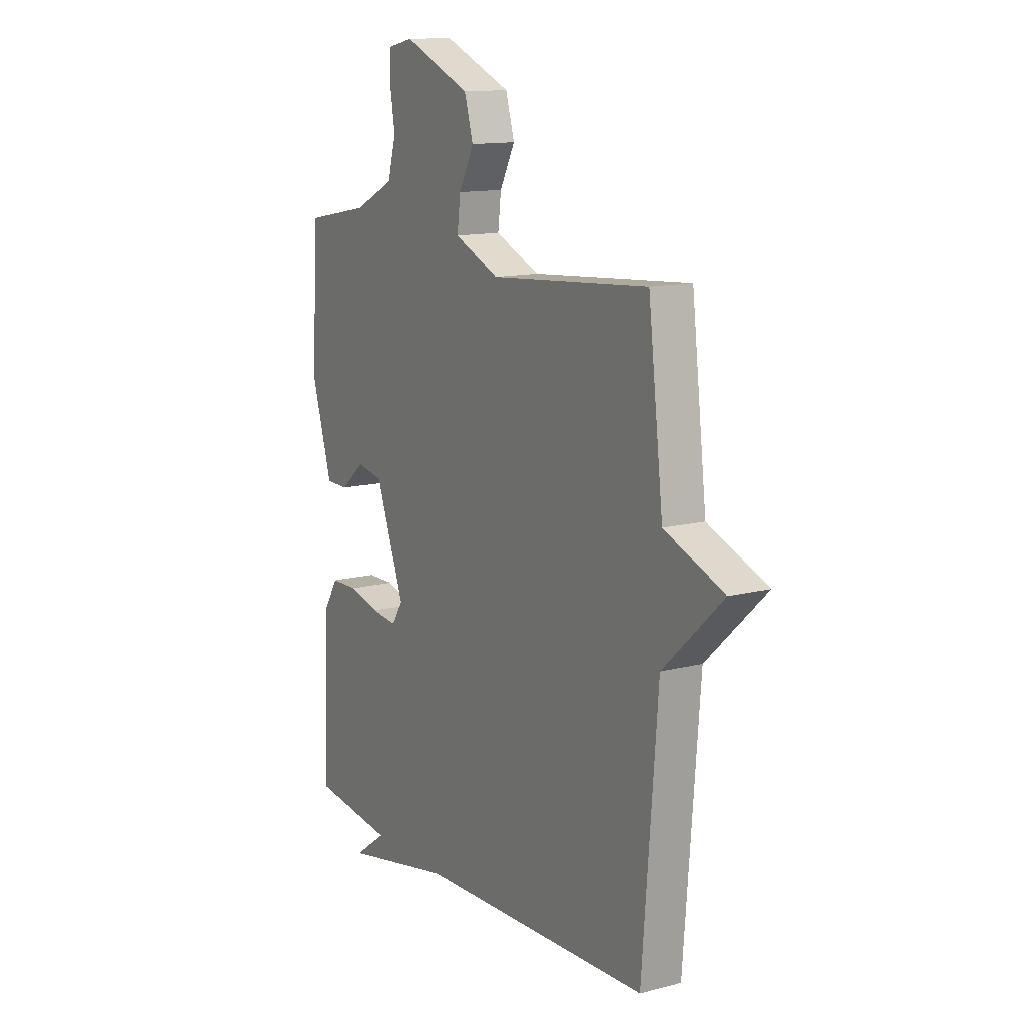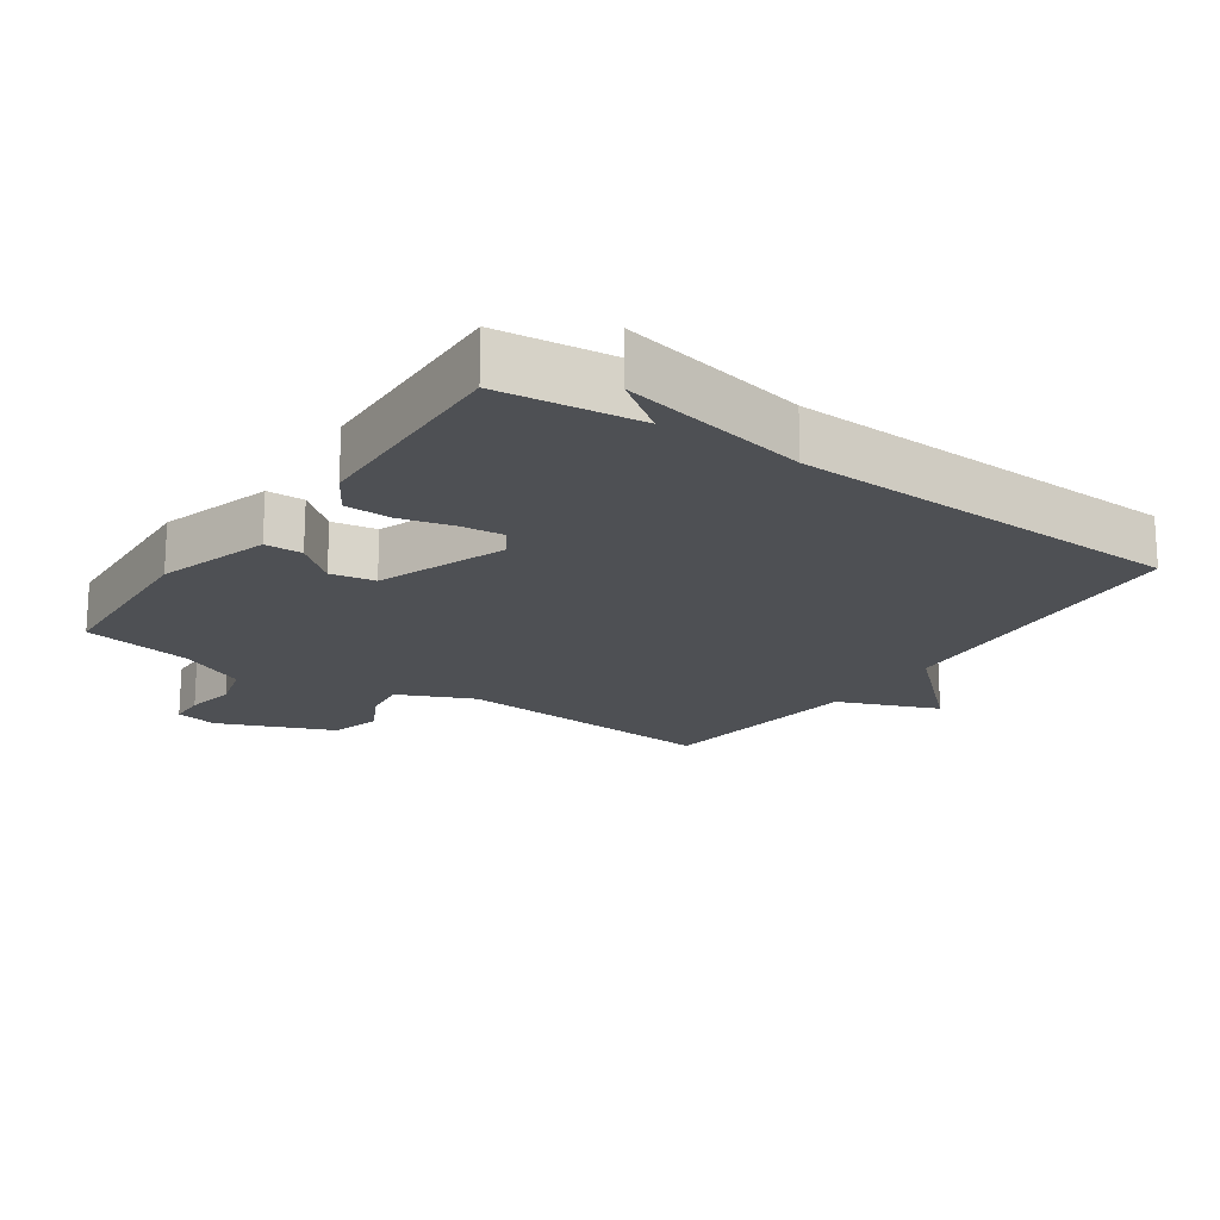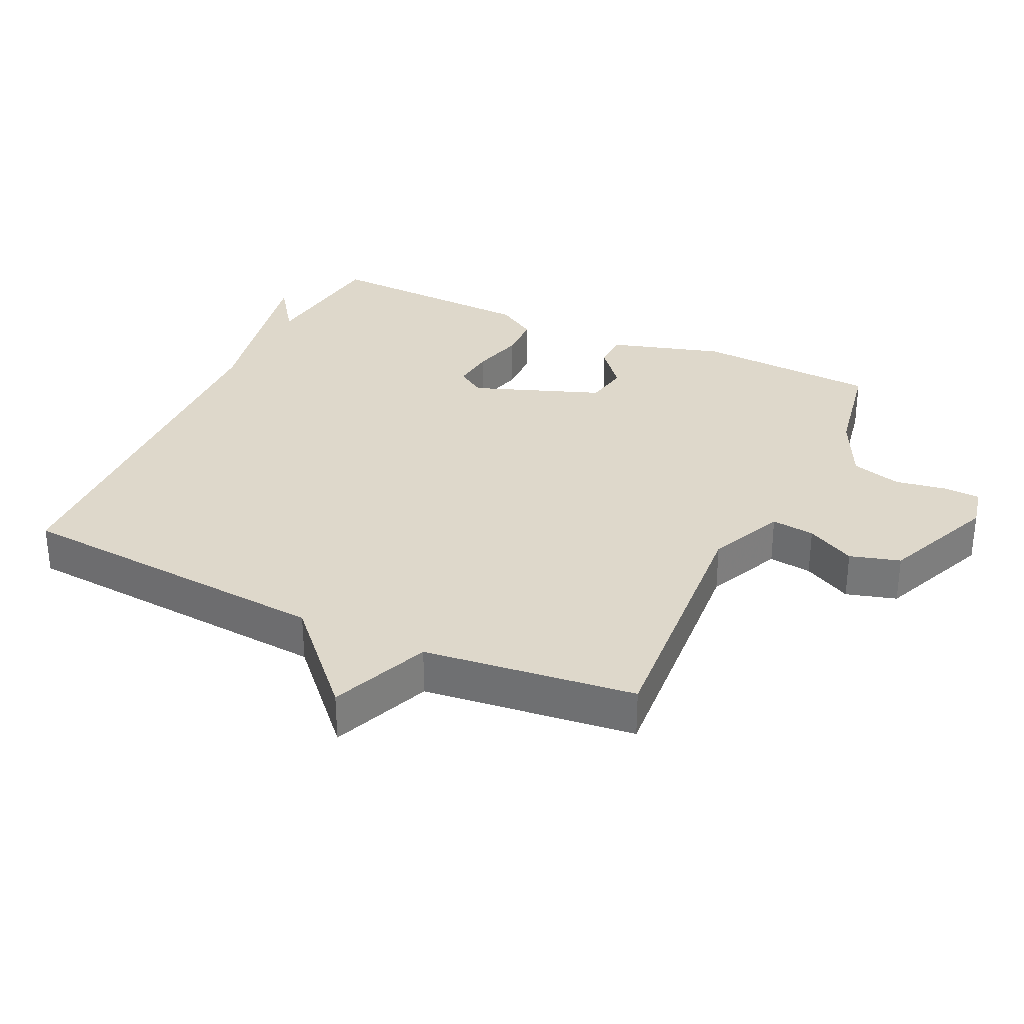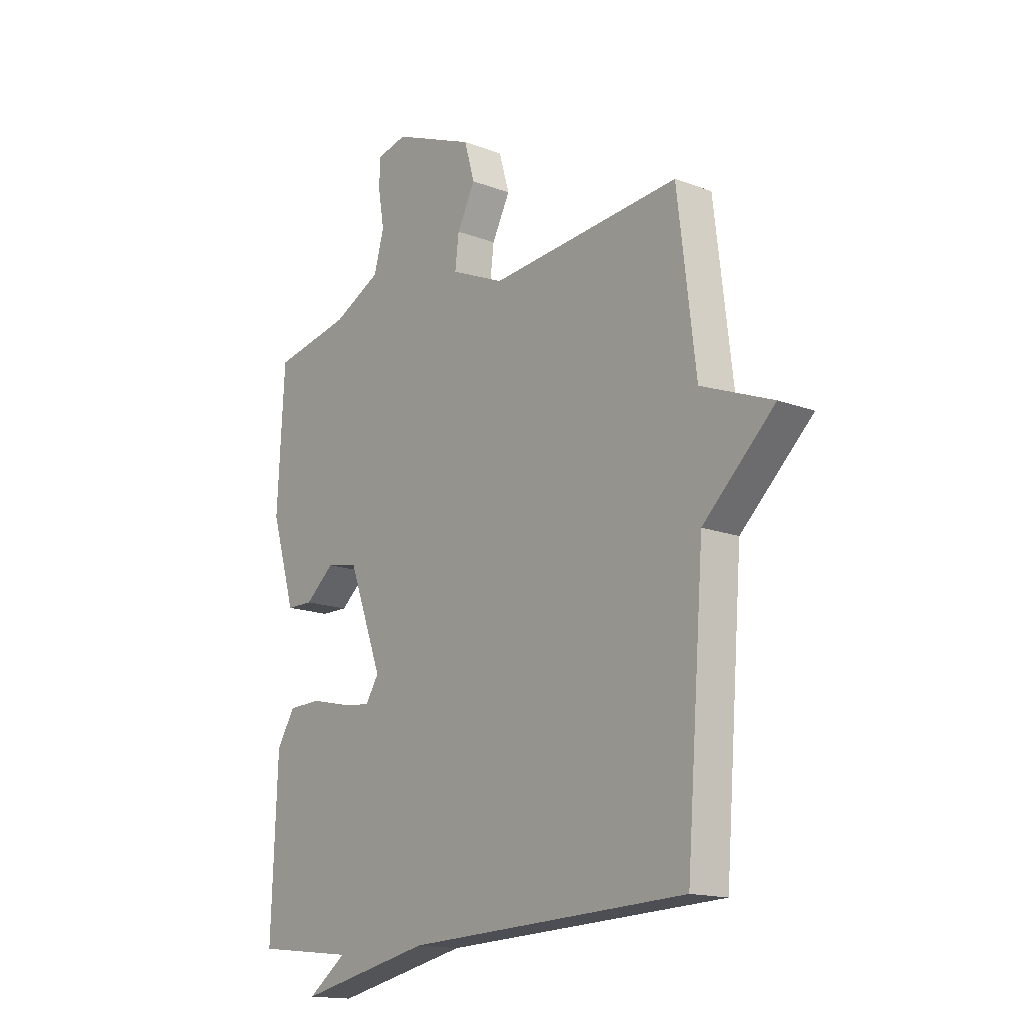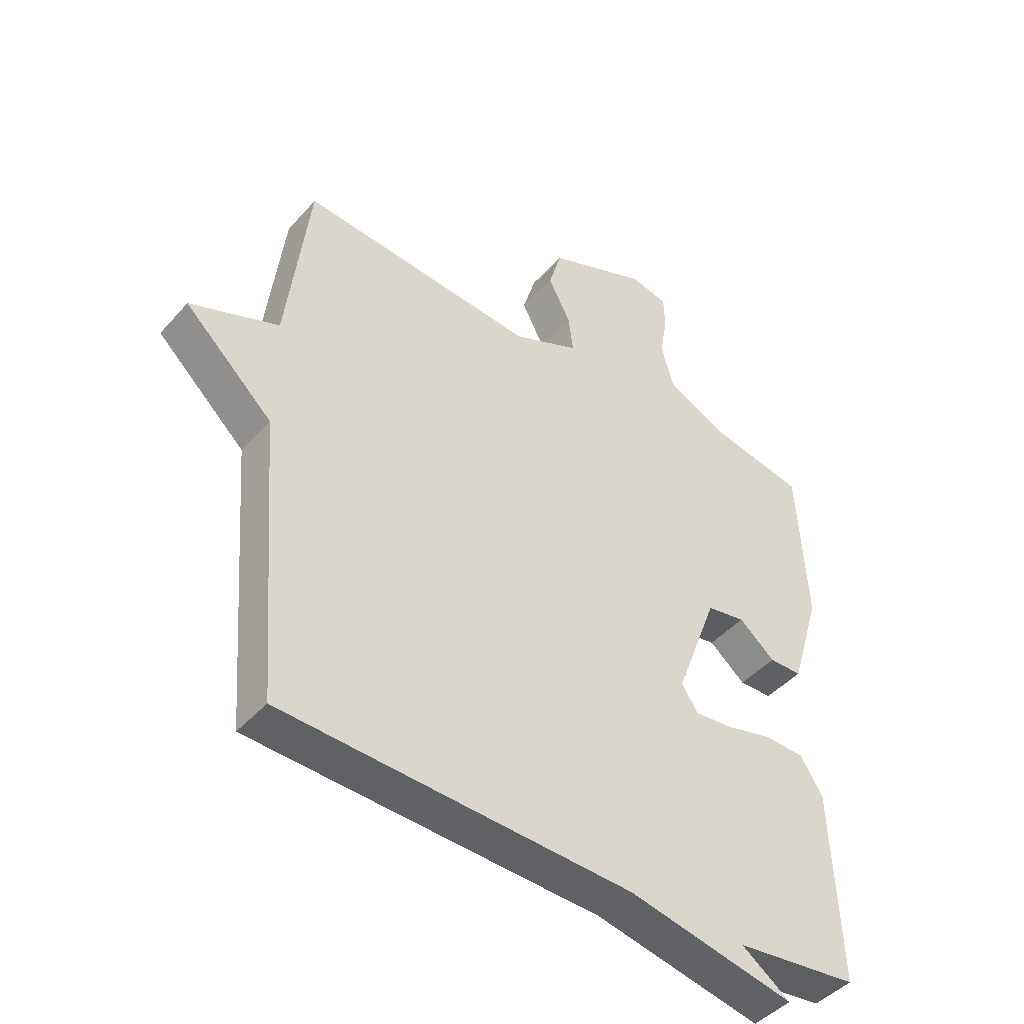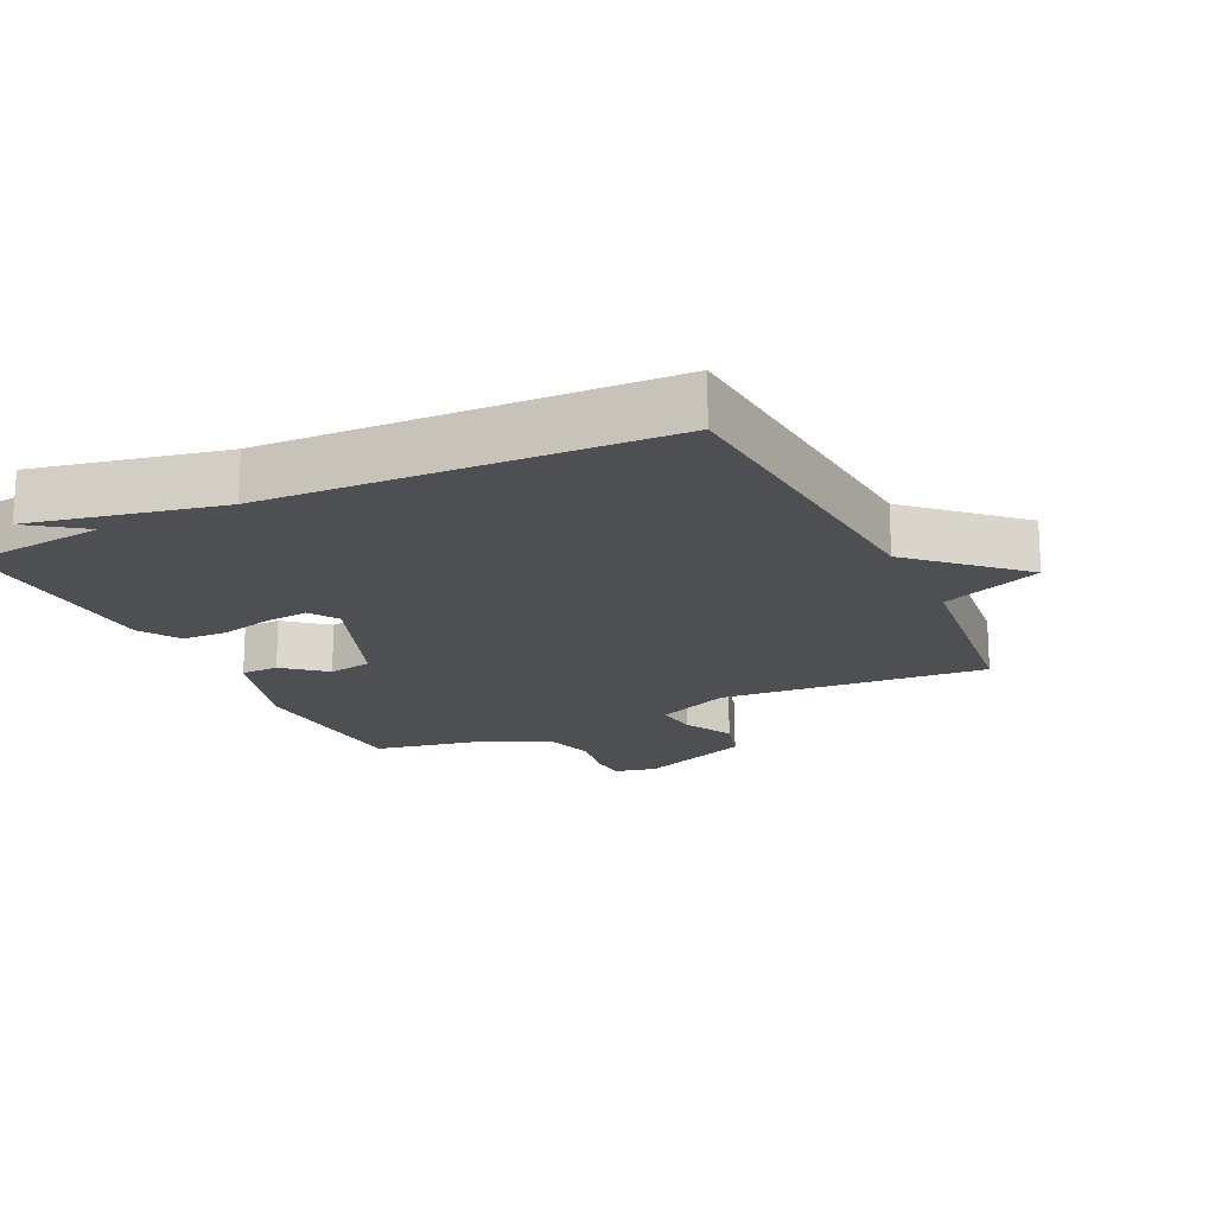
<metadata>
{"format":"obj","ext":"obj","renderer":"f3d","projection":"perspective","resolution":1024,"background":"white","views":[{"elev":13.1,"azim":-120.6,"up":"+Z"},{"elev":-18.6,"azim":145.4,"up":"+Y"},{"elev":31.6,"azim":-64.6,"up":"+Y"},{"elev":-15.6,"azim":-128.4,"up":"+Z"},{"elev":-44.4,"azim":-38.3,"up":"+Z"},{"elev":-18.2,"azim":-154.4,"up":"+Y"}]}
</metadata>
<code>
v -0.5 0.07 0.5
v -0.1 0.07 0.468
v 0.013 0.07 0.518
v 0.005 0.07 0.583
v -0.033 0.07 0.656
v -0.011 0.07 0.731
v 0.16 0.07 0.802
v 0.224 0.07 0.788
v 0.226 0.07 0.732
v 0.213 0.07 0.656
v 0.234 0.07 0.581
v 0.336 0.07 0.531
v 0.5 0.07 0.5
v 0.515 0.07 0.227
v 0.464 0.07 0.058
v 0.408 0.07 0.057
v 0.347 0.07 0.108
v 0.281 0.07 0.096
v 0.209 0.07 -0.096
v 0.237 0.07 -0.139
v 0.302 0.07 -0.132
v 0.38 0.07 -0.112
v 0.449 0.07 -0.114
v 0.487 0.07 -0.175
v 0.5 0.07 -0.5
v 0.291 0.07 -0.524
v 0.373 0.07 -0.583
v 0.091 0.07 -0.524
v -0.5 0.07 -0.5
v -0.538 0.07 -0.017
v -0.688 0.07 0.123
v -0.538 0.07 0.183
v -0.5 0 0.5
v -0.1 0 0.468
v 0.013 0 0.518
v 0.005 0 0.583
v -0.033 0 0.656
v -0.011 0 0.731
v 0.16 0 0.802
v 0.224 0 0.788
v 0.226 0 0.732
v 0.213 0 0.656
v 0.234 0 0.581
v 0.336 0 0.531
v 0.5 0 0.5
v 0.515 0 0.227
v 0.464 0 0.058
v 0.408 0 0.057
v 0.347 0 0.108
v 0.281 0 0.096
v 0.209 0 -0.096
v 0.237 0 -0.139
v 0.302 0 -0.132
v 0.38 0 -0.112
v 0.449 0 -0.114
v 0.487 0 -0.175
v 0.5 0 -0.5
v 0.291 0 -0.524
v 0.373 0 -0.583
v 0.091 0 -0.524
v -0.5 0 -0.5
v -0.538 0 -0.017
v -0.688 0 0.123
v -0.538 0 0.183
f 30 31 32
f 32 1 2
f 30 32 2
f 29 30 2
f 28 29 2
f 26 27 28
f 25 26 28
f 24 25 28
f 23 24 28
f 22 23 28
f 21 22 28
f 20 21 28
f 19 20 28
f 19 28 2 3
f 18 19 3 4
f 5 6 7
f 4 5 7
f 18 4 7
f 17 18 7
f 15 16 17
f 14 15 17
f 13 14 17
f 12 13 17
f 11 12 17
f 10 11 17 7
f 7 8 9 10
f 64 63 62
f 34 33 64
f 34 64 62
f 34 62 61
f 34 61 60
f 60 59 58
f 60 58 57
f 60 57 56
f 60 56 55
f 60 55 54
f 60 54 53
f 60 53 52
f 60 52 51
f 35 34 60 51
f 36 35 51 50
f 39 38 37
f 39 37 36
f 39 36 50
f 39 50 49
f 49 48 47
f 49 47 46
f 49 46 45
f 49 45 44
f 49 44 43
f 39 49 43 42
f 42 41 40 39
f 1 33 34 2
f 2 34 35 3
f 3 35 36 4
f 4 36 37 5
f 5 37 38 6
f 6 38 39 7
f 7 39 40 8
f 8 40 41 9
f 9 41 42 10
f 10 42 43 11
f 11 43 44 12
f 12 44 45 13
f 13 45 46 14
f 14 46 47 15
f 15 47 48 16
f 16 48 49 17
f 17 49 50 18
f 18 50 51 19
f 19 51 52 20
f 20 52 53 21
f 21 53 54 22
f 22 54 55 23
f 23 55 56 24
f 24 56 57 25
f 25 57 58 26
f 26 58 59 27
f 27 59 60 28
f 28 60 61 29
f 29 61 62 30
f 30 62 63 31
f 31 63 64 32
f 32 64 33 1

</code>
